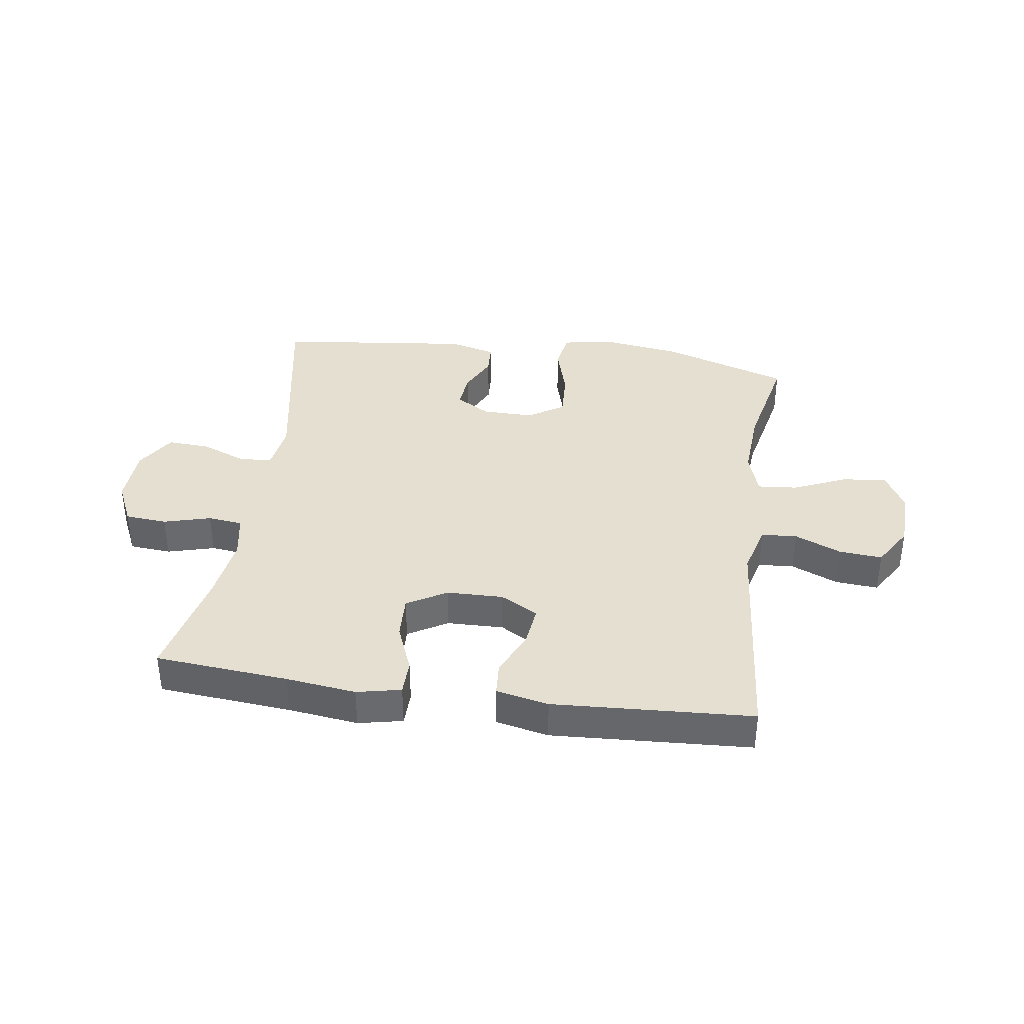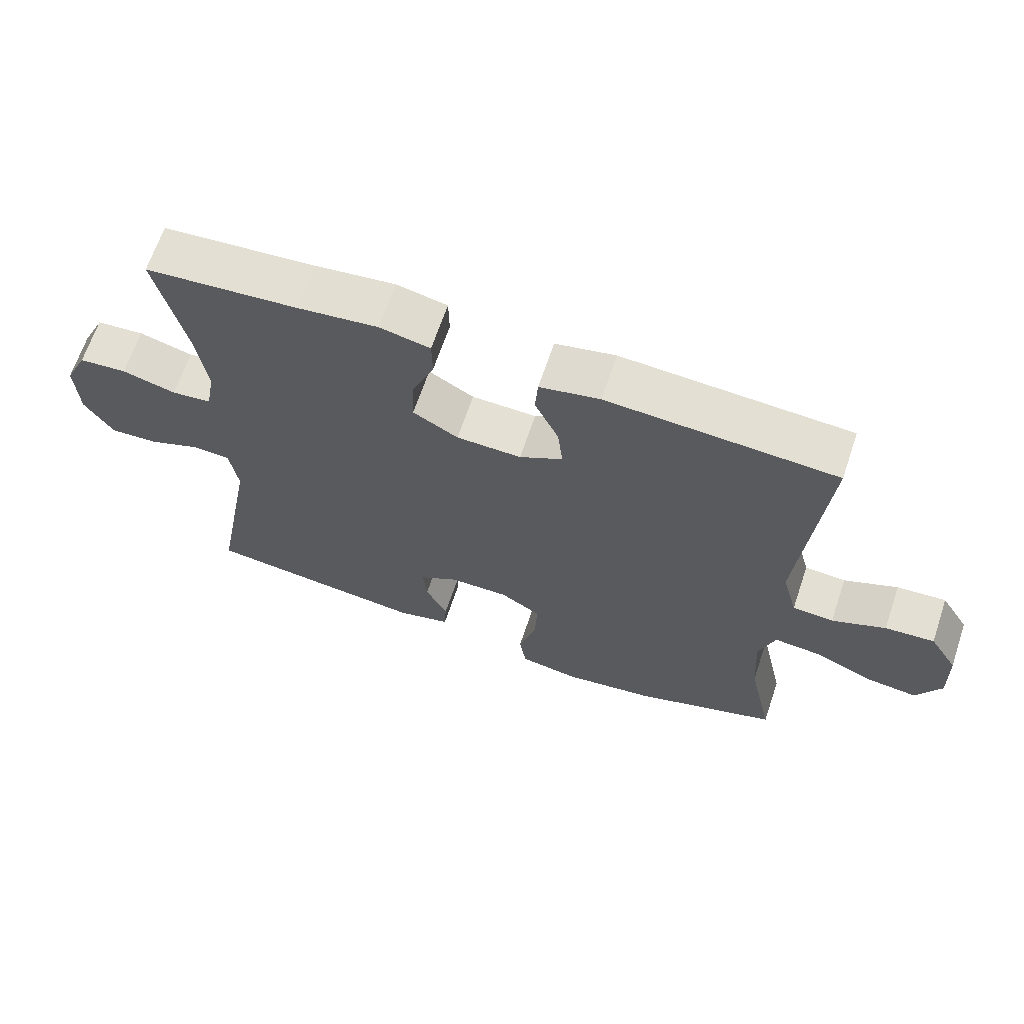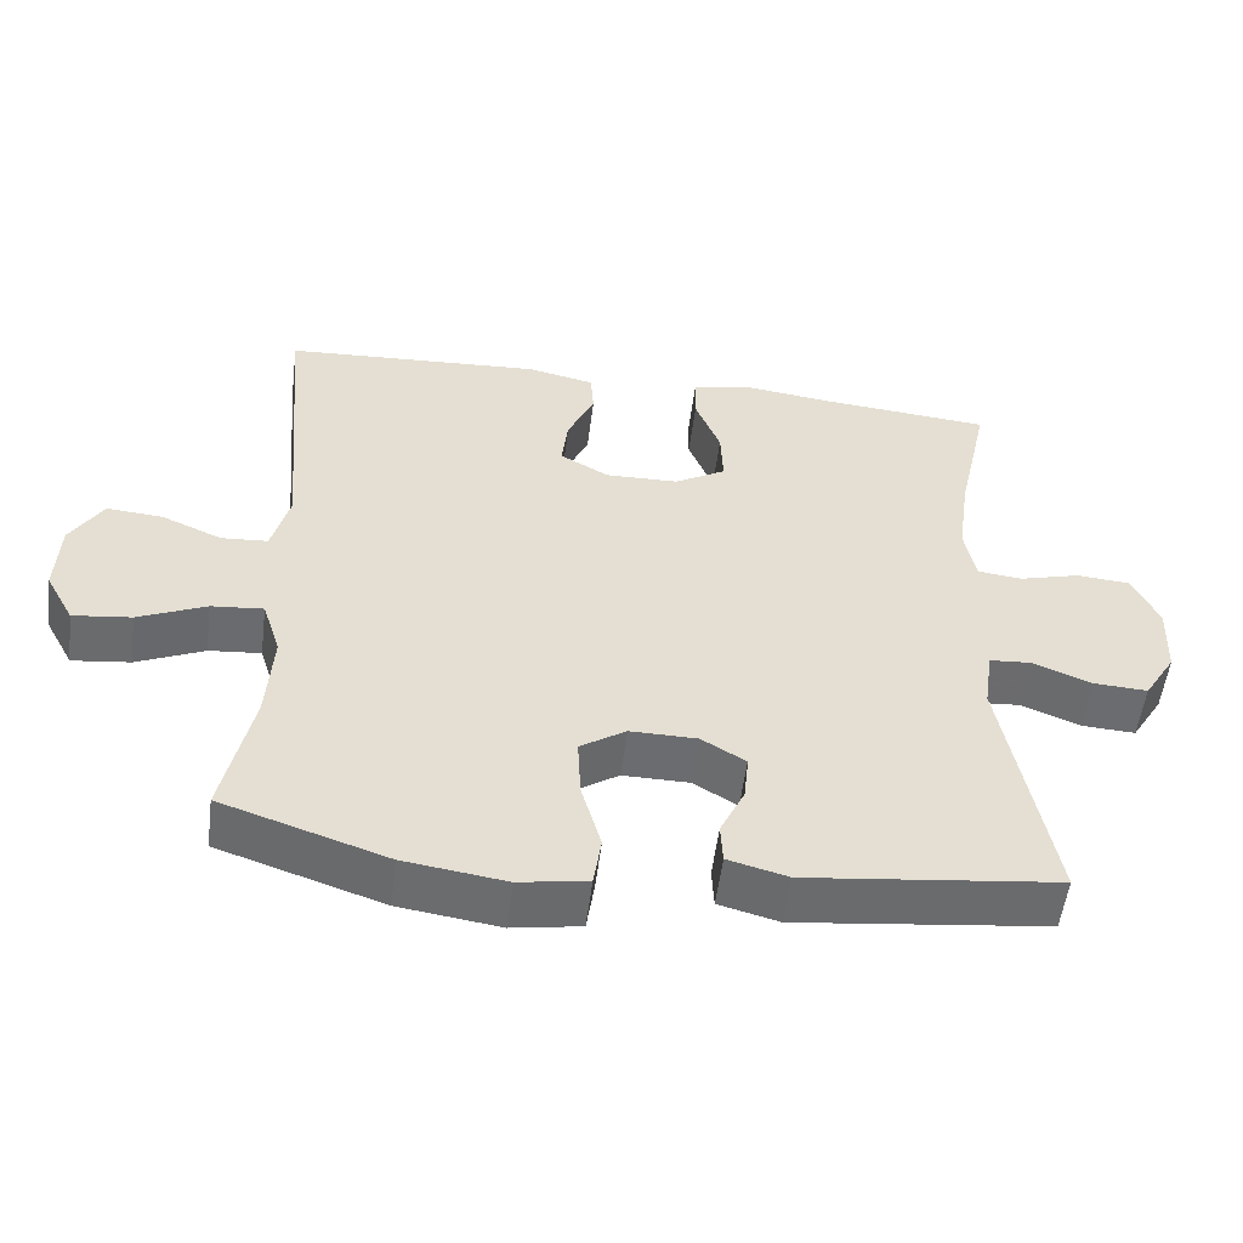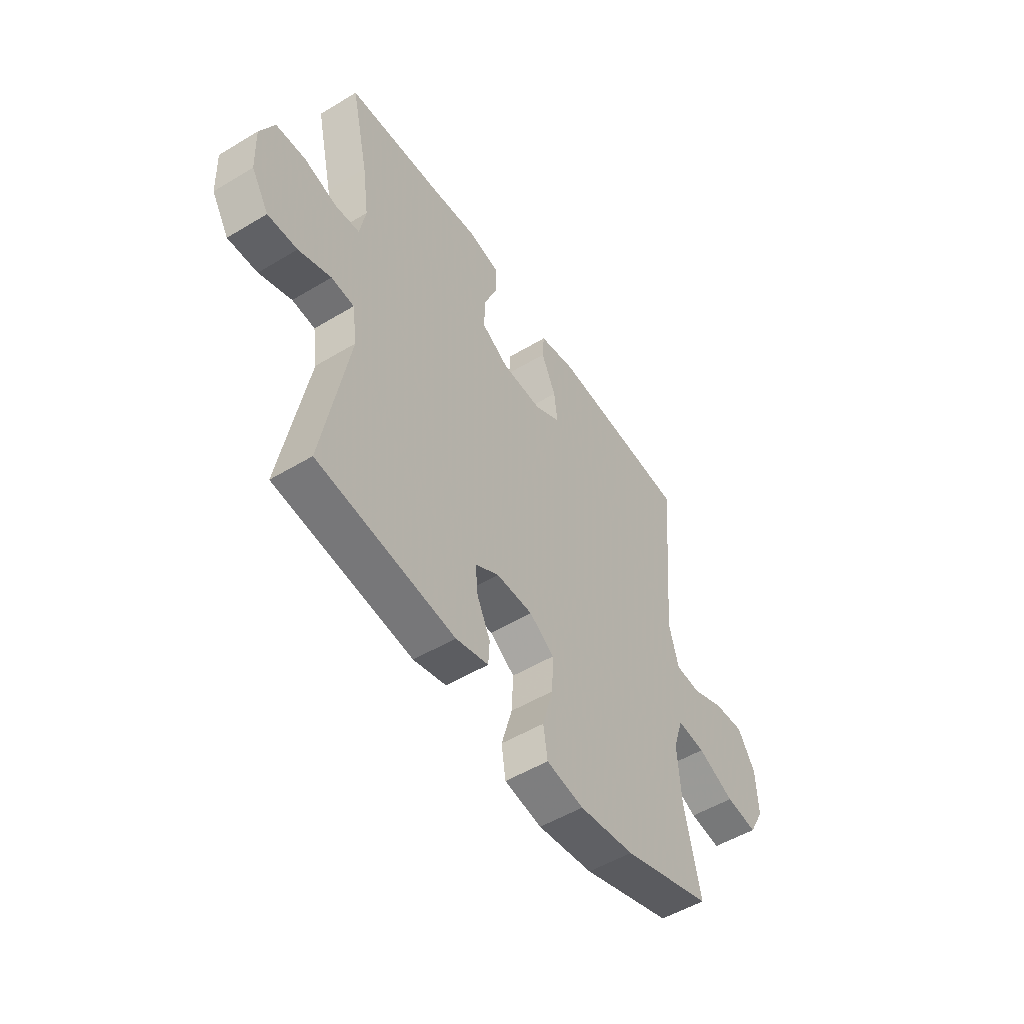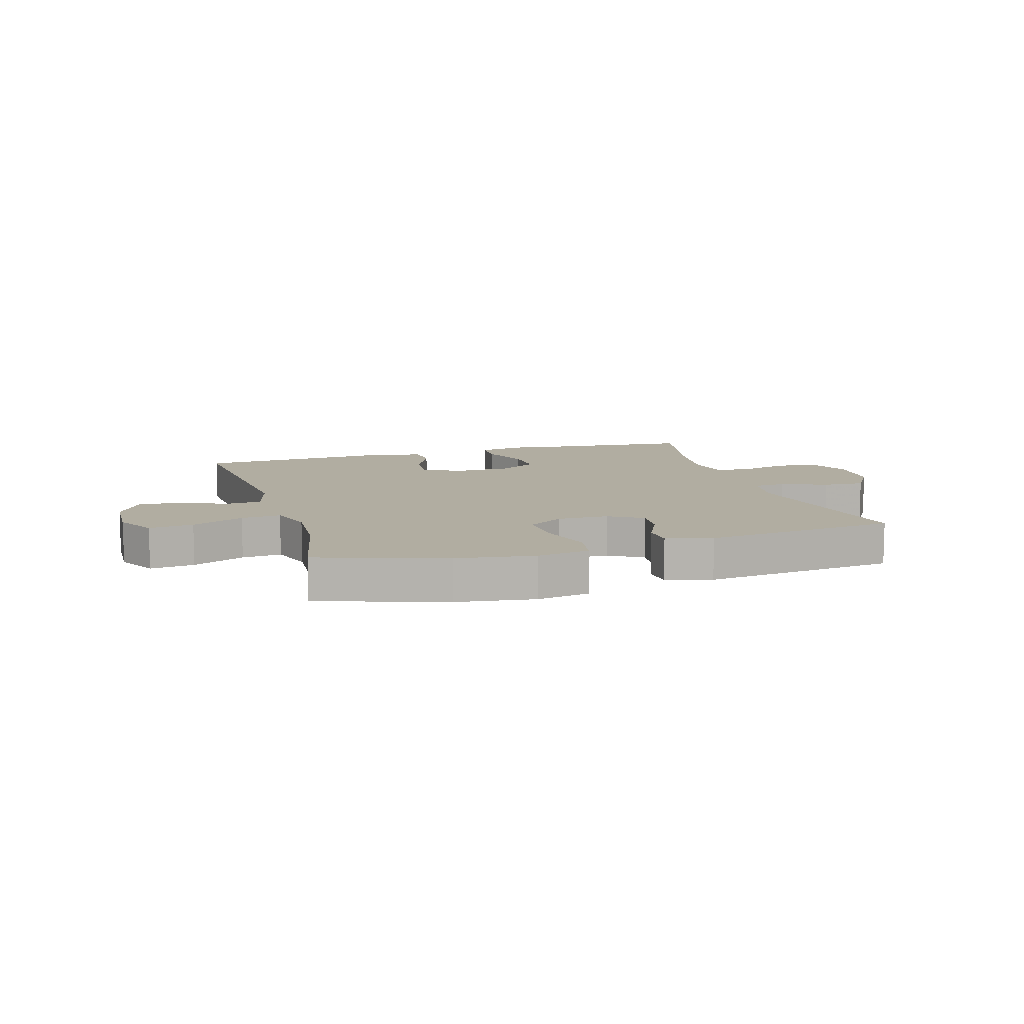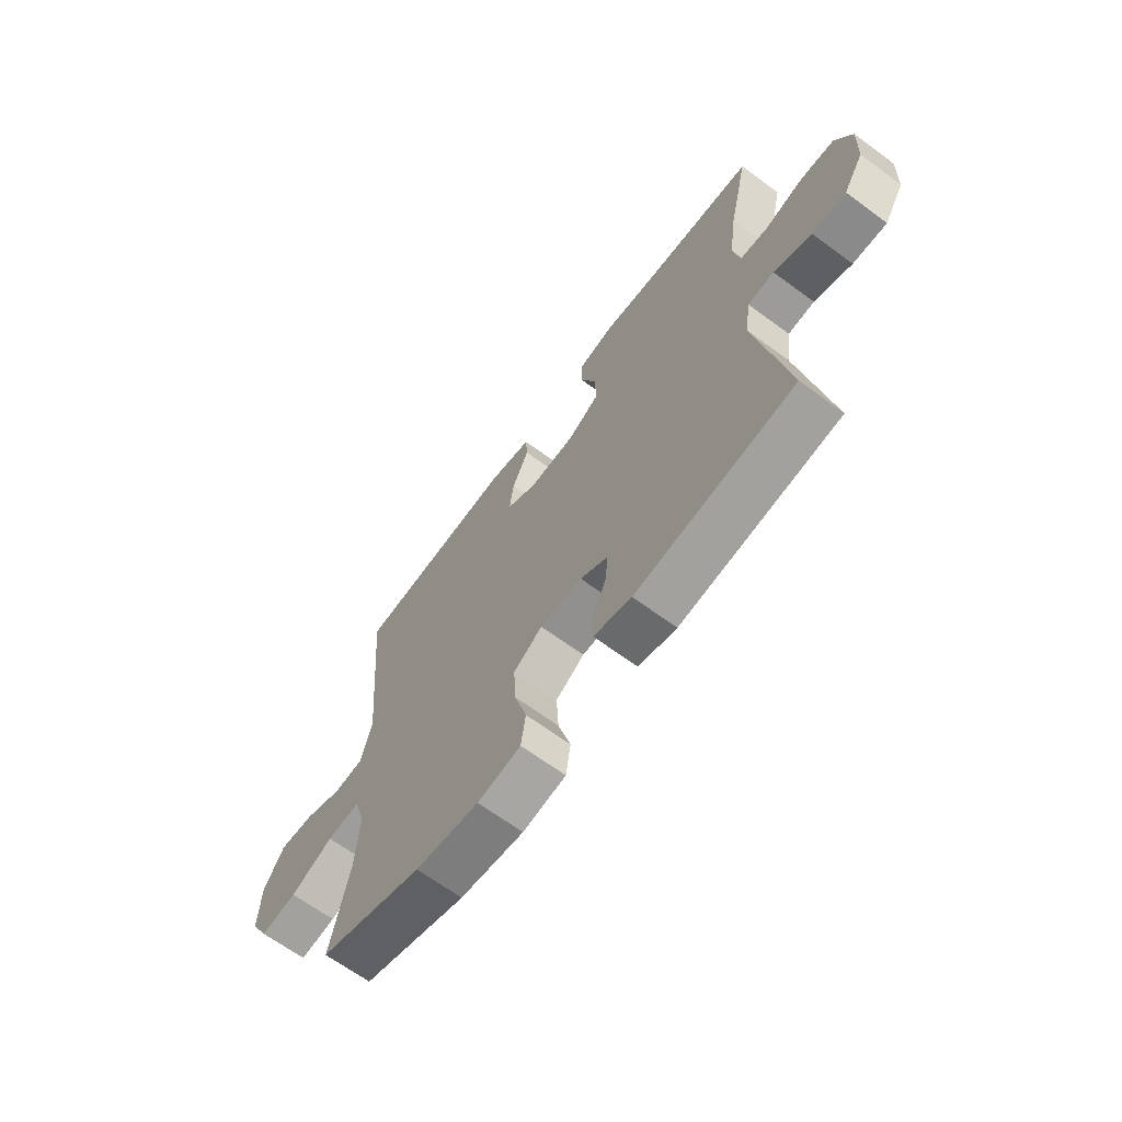
<metadata>
{"format":"obj","ext":"obj","renderer":"f3d","projection":"perspective","resolution":1024,"background":"white","views":[{"elev":37.3,"azim":8.1,"up":"+Y"},{"elev":66.1,"azim":18.6,"up":"+Z"},{"elev":-53.7,"azim":172.8,"up":"+Z"},{"elev":-52.1,"azim":-57.0,"up":"+Z"},{"elev":10.3,"azim":163.2,"up":"+Y"},{"elev":-66.3,"azim":-126.5,"up":"+Z"}]}
</metadata>
<code>
v -0.5 0.07 0.5
v -0.274 0.07 0.52
v -0.155 0.07 0.535
v -0.08 0.07 0.519
v -0.079 0.07 0.459
v -0.112 0.07 0.376
v -0.115 0.07 0.302
v -0.048 0.07 0.263
v 0.048 0.07 0.261
v 0.112 0.07 0.297
v 0.104 0.07 0.366
v 0.069 0.07 0.443
v 0.073 0.07 0.5
v 0.162 0.07 0.519
v 0.5 0.07 0.5
v 0.466 0.07 0.108
v 0.489 0.07 0.021
v 0.55 0.07 0.017
v 0.629 0.07 0.051
v 0.702 0.07 0.057
v 0.744 0.07 -0.012
v 0.748 0.07 -0.112
v 0.711 0.07 -0.18
v 0.635 0.07 -0.171
v 0.546 0.07 -0.132
v 0.478 0.07 -0.126
v 0.454 0.07 -0.201
v 0.462 0.07 -0.323
v 0.5 0.07 -0.5
v 0.284 0.07 -0.572
v 0.151 0.07 -0.591
v 0.061 0.07 -0.576
v 0.051 0.07 -0.509
v 0.077 0.07 -0.418
v 0.081 0.07 -0.338
v 0.021 0.07 -0.299
v -0.067 0.07 -0.3
v -0.125 0.07 -0.335
v -0.119 0.07 -0.397
v -0.087 0.07 -0.464
v -0.09 0.07 -0.517
v -0.169 0.07 -0.538
v -0.5 0.07 -0.5
v -0.438 0.07 -0.161
v -0.45 0.07 -0.079
v -0.505 0.07 -0.075
v -0.583 0.07 -0.106
v -0.654 0.07 -0.11
v -0.696 0.07 -0.042
v -0.7 0.07 0.057
v -0.666 0.07 0.13
v -0.595 0.07 0.136
v -0.515 0.07 0.114
v -0.456 0.07 0.121
v -0.442 0.07 0.197
v -0.458 0.07 0.311
v -0.5 0 0.5
v -0.274 0 0.52
v -0.155 0 0.535
v -0.08 0 0.519
v -0.079 0 0.459
v -0.112 0 0.376
v -0.115 0 0.302
v -0.048 0 0.263
v 0.048 0 0.261
v 0.112 0 0.297
v 0.104 0 0.366
v 0.069 0 0.443
v 0.073 0 0.5
v 0.162 0 0.519
v 0.5 0 0.5
v 0.466 0 0.108
v 0.489 0 0.021
v 0.55 0 0.017
v 0.629 0 0.051
v 0.702 0 0.057
v 0.744 0 -0.012
v 0.748 0 -0.112
v 0.711 0 -0.18
v 0.635 0 -0.171
v 0.546 0 -0.132
v 0.478 0 -0.126
v 0.454 0 -0.201
v 0.462 0 -0.323
v 0.5 0 -0.5
v 0.284 0 -0.572
v 0.151 0 -0.591
v 0.061 0 -0.576
v 0.051 0 -0.509
v 0.077 0 -0.418
v 0.081 0 -0.338
v 0.021 0 -0.299
v -0.067 0 -0.3
v -0.125 0 -0.335
v -0.119 0 -0.397
v -0.087 0 -0.464
v -0.09 0 -0.517
v -0.169 0 -0.538
v -0.5 0 -0.5
v -0.438 0 -0.161
v -0.45 0 -0.079
v -0.505 0 -0.075
v -0.583 0 -0.106
v -0.654 0 -0.11
v -0.696 0 -0.042
v -0.7 0 0.057
v -0.666 0 0.13
v -0.595 0 0.136
v -0.515 0 0.114
v -0.456 0 0.121
v -0.442 0 0.197
v -0.458 0 0.311
f 51 52 53
f 50 51 53
f 49 50 53
f 48 49 53
f 47 48 53
f 46 47 53
f 45 46 53 54
f 44 45 54 55
f 42 43 44
f 41 42 44
f 40 41 44
f 39 40 44
f 38 39 44 55
f 32 33 34
f 31 32 34
f 30 31 34
f 29 30 34
f 28 29 34
f 27 28 34 35
f 26 27 35 36
f 23 24 25
f 22 23 25
f 21 22 25
f 20 21 25
f 19 20 25
f 18 19 25
f 17 18 25 26
f 26 36 37
f 17 26 37
f 16 17 37
f 14 15 16
f 13 14 16
f 12 13 16
f 11 12 16
f 4 5 6
f 3 4 6
f 2 3 6
f 2 6 7
f 1 2 7
f 56 1 7
f 55 56 7 8
f 38 55 8 9
f 37 38 9 10
f 16 37 10
f 10 11 16
f 109 108 107
f 109 107 106
f 109 106 105
f 109 105 104
f 109 104 103
f 109 103 102
f 110 109 102 101
f 111 110 101 100
f 100 99 98
f 100 98 97
f 100 97 96
f 100 96 95
f 111 100 95 94
f 90 89 88
f 90 88 87
f 90 87 86
f 90 86 85
f 90 85 84
f 91 90 84 83
f 92 91 83 82
f 81 80 79
f 81 79 78
f 81 78 77
f 81 77 76
f 81 76 75
f 81 75 74
f 82 81 74 73
f 93 92 82
f 93 82 73
f 93 73 72
f 72 71 70
f 72 70 69
f 72 69 68
f 72 68 67
f 62 61 60
f 62 60 59
f 62 59 58
f 63 62 58
f 63 58 57
f 63 57 112
f 64 63 112 111
f 65 64 111 94
f 66 65 94 93
f 66 93 72
f 72 67 66
f 1 57 58 2
f 2 58 59 3
f 3 59 60 4
f 4 60 61 5
f 5 61 62 6
f 6 62 63 7
f 7 63 64 8
f 8 64 65 9
f 9 65 66 10
f 10 66 67 11
f 11 67 68 12
f 12 68 69 13
f 13 69 70 14
f 14 70 71 15
f 15 71 72 16
f 16 72 73 17
f 17 73 74 18
f 18 74 75 19
f 19 75 76 20
f 20 76 77 21
f 21 77 78 22
f 22 78 79 23
f 23 79 80 24
f 24 80 81 25
f 25 81 82 26
f 26 82 83 27
f 27 83 84 28
f 28 84 85 29
f 29 85 86 30
f 30 86 87 31
f 31 87 88 32
f 32 88 89 33
f 33 89 90 34
f 34 90 91 35
f 35 91 92 36
f 36 92 93 37
f 37 93 94 38
f 38 94 95 39
f 39 95 96 40
f 40 96 97 41
f 41 97 98 42
f 42 98 99 43
f 43 99 100 44
f 44 100 101 45
f 45 101 102 46
f 46 102 103 47
f 47 103 104 48
f 48 104 105 49
f 49 105 106 50
f 50 106 107 51
f 51 107 108 52
f 52 108 109 53
f 53 109 110 54
f 54 110 111 55
f 55 111 112 56
f 56 112 57 1

</code>
